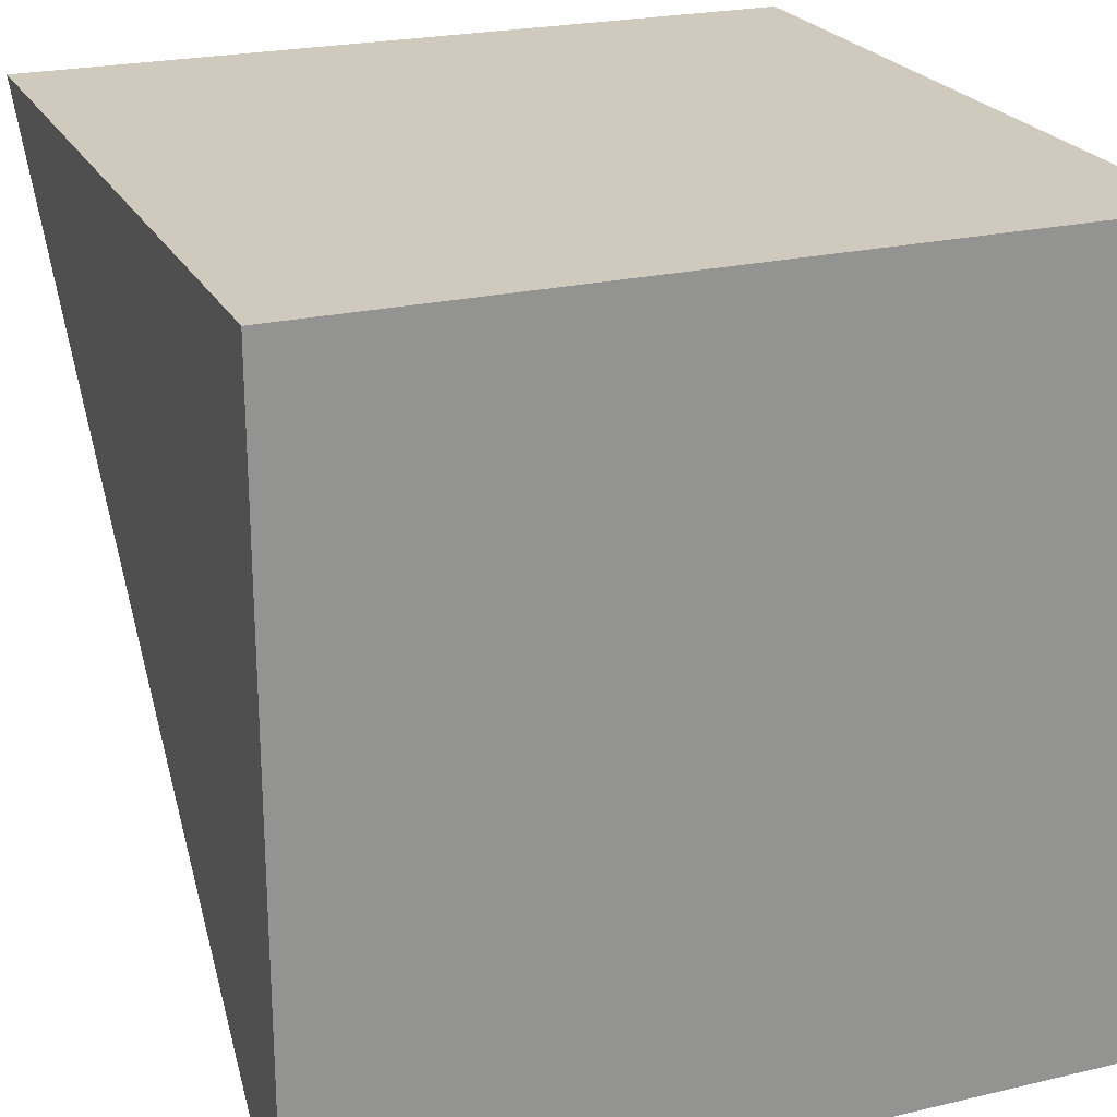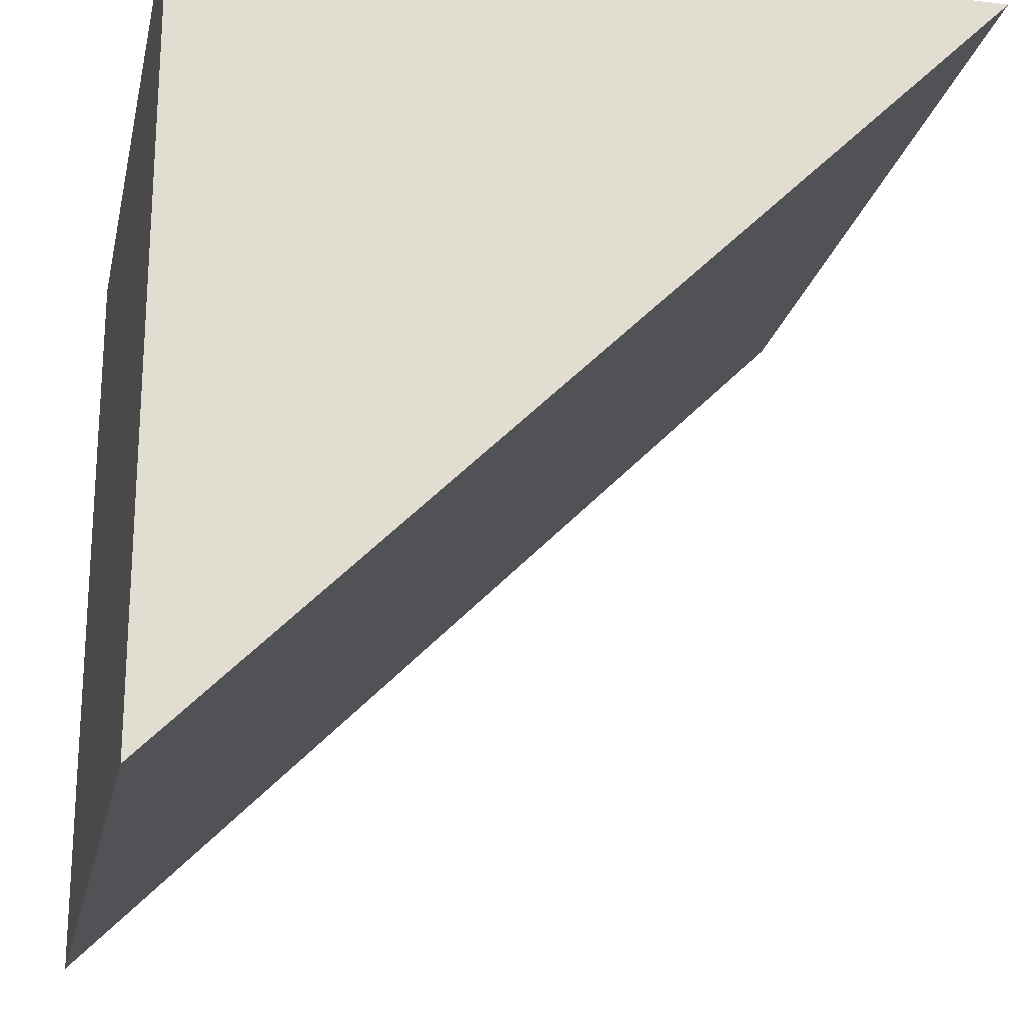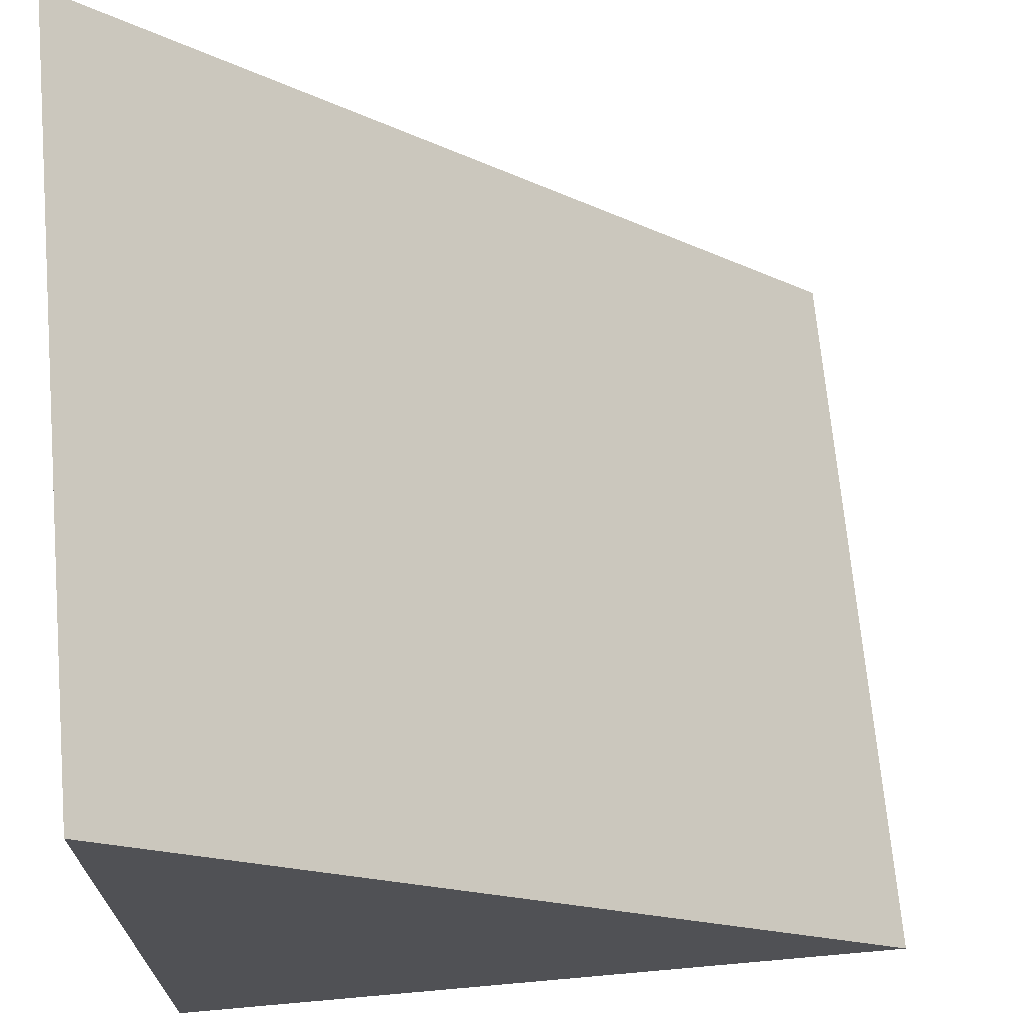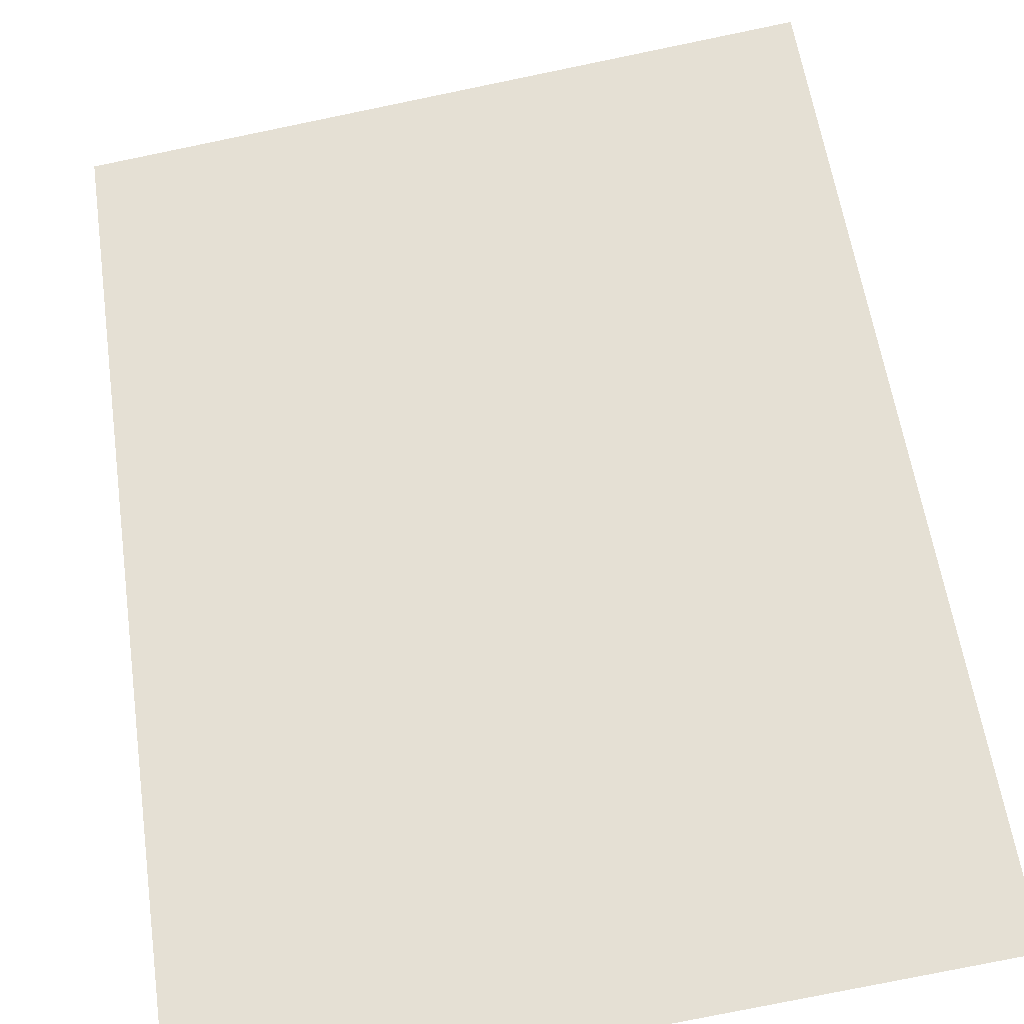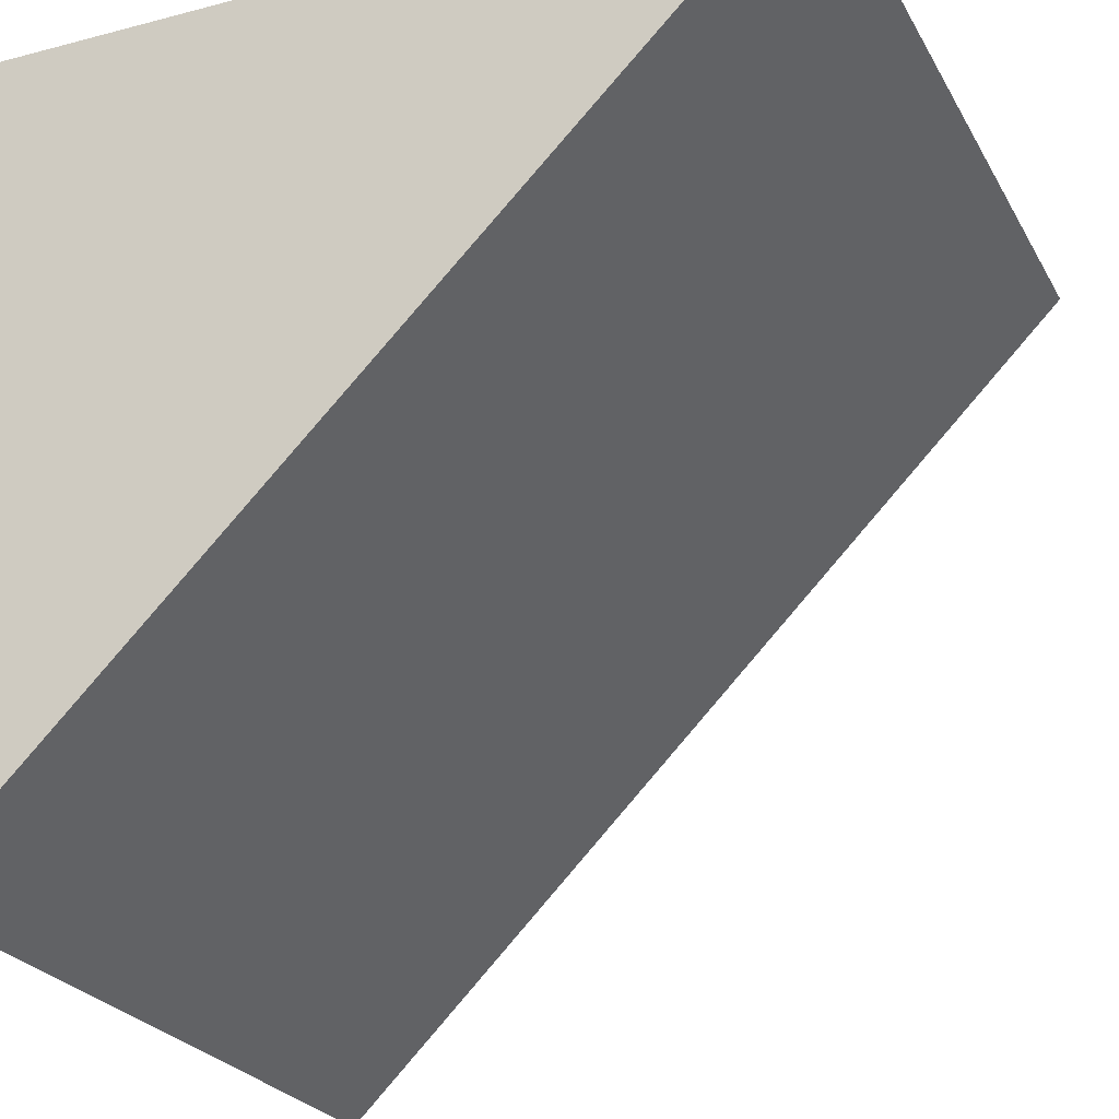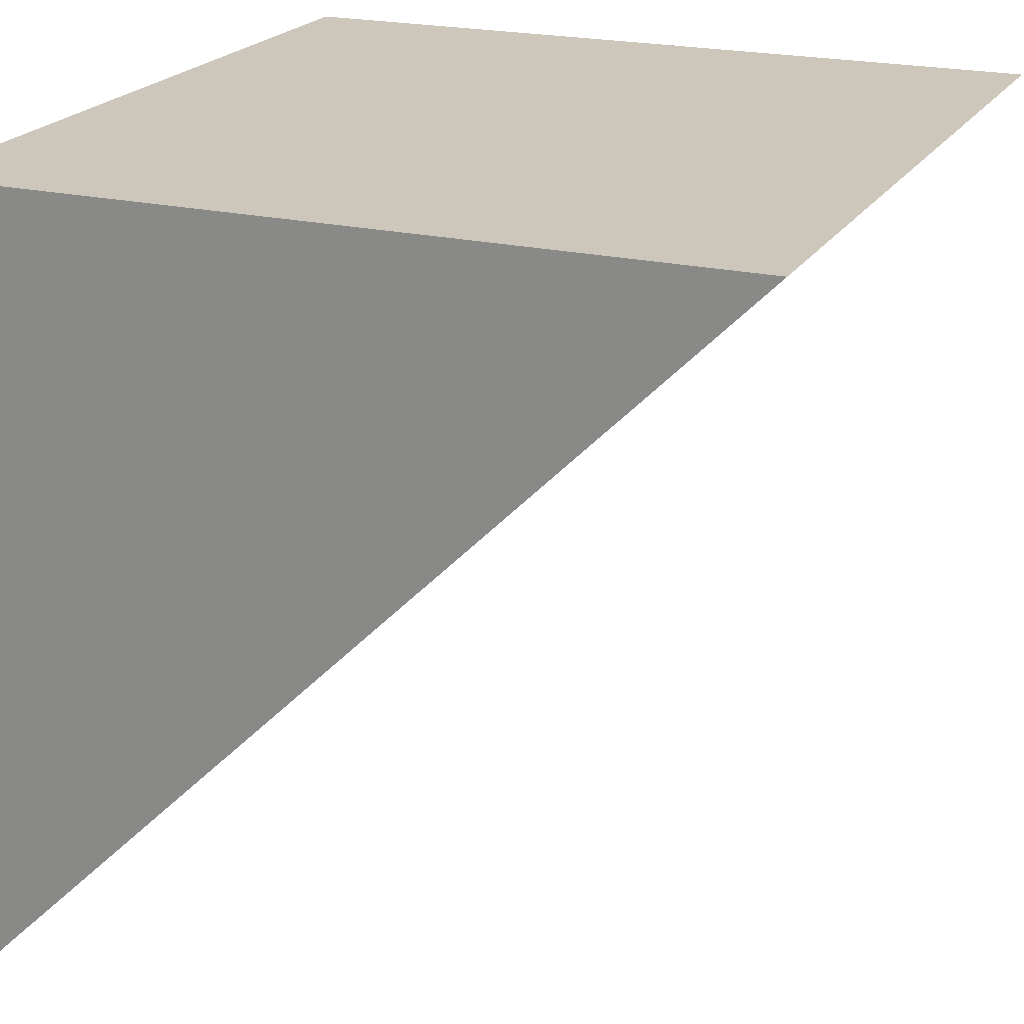
<metadata>
{"format":"obj","ext":"obj","renderer":"f3d","projection":"perspective","resolution":1024,"background":"white","views":[{"elev":23.1,"azim":-21.7,"up":"+Z"},{"elev":-21.5,"azim":78.0,"up":"+Z"},{"elev":69.3,"azim":84.9,"up":"+Y"},{"elev":-77.5,"azim":-168.4,"up":"+Z"},{"elev":-25.0,"azim":113.0,"up":"+Z"},{"elev":21.4,"azim":113.0,"up":"+Z"}]}
</metadata>
<code>
o Cube
v 1 -1 -1
v 1 1 1
v 1 -1 1
v -1 -1 -1
v -1 1 1
v -1 -1 1
f 2 6 3
f 6 5 4
f 1 6 4
f 1 2 3
f 5 1 4
f 2 5 6
f 1 3 6
f 5 2 1

</code>
